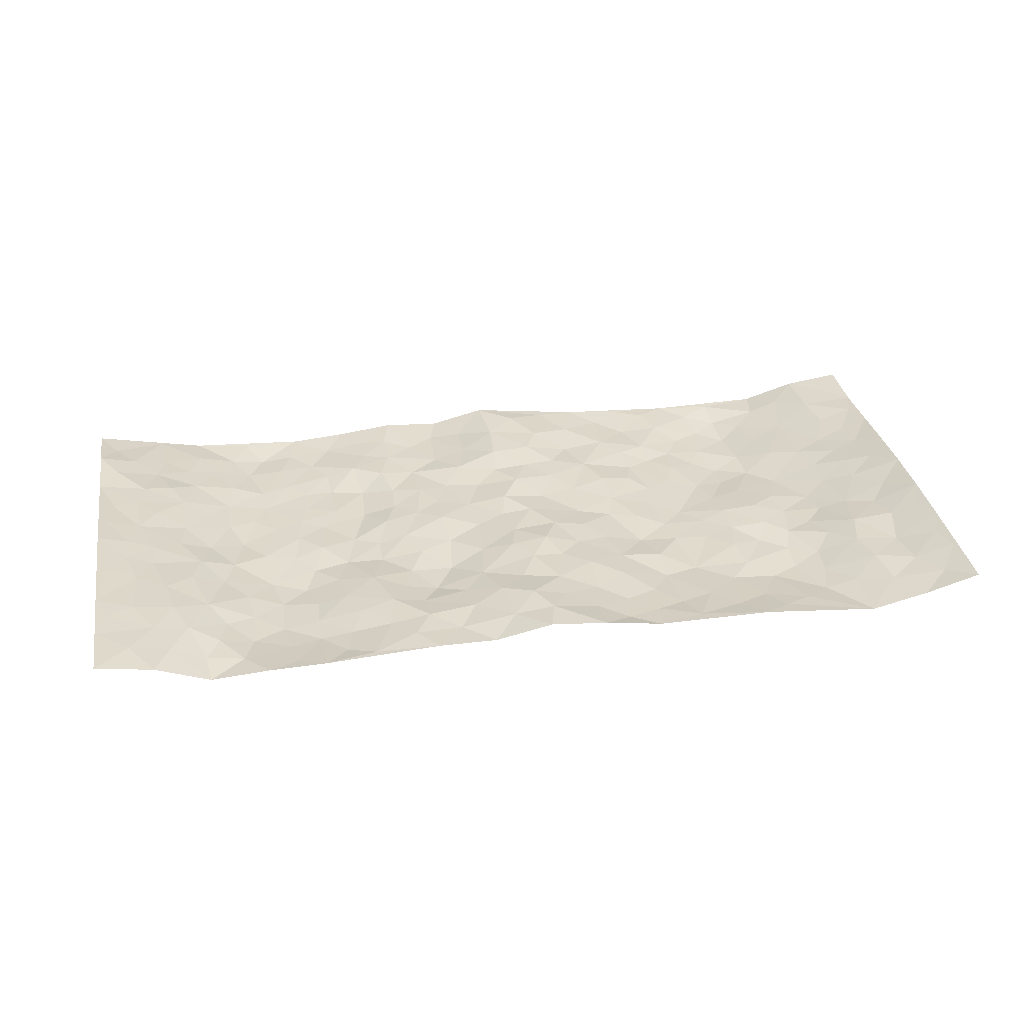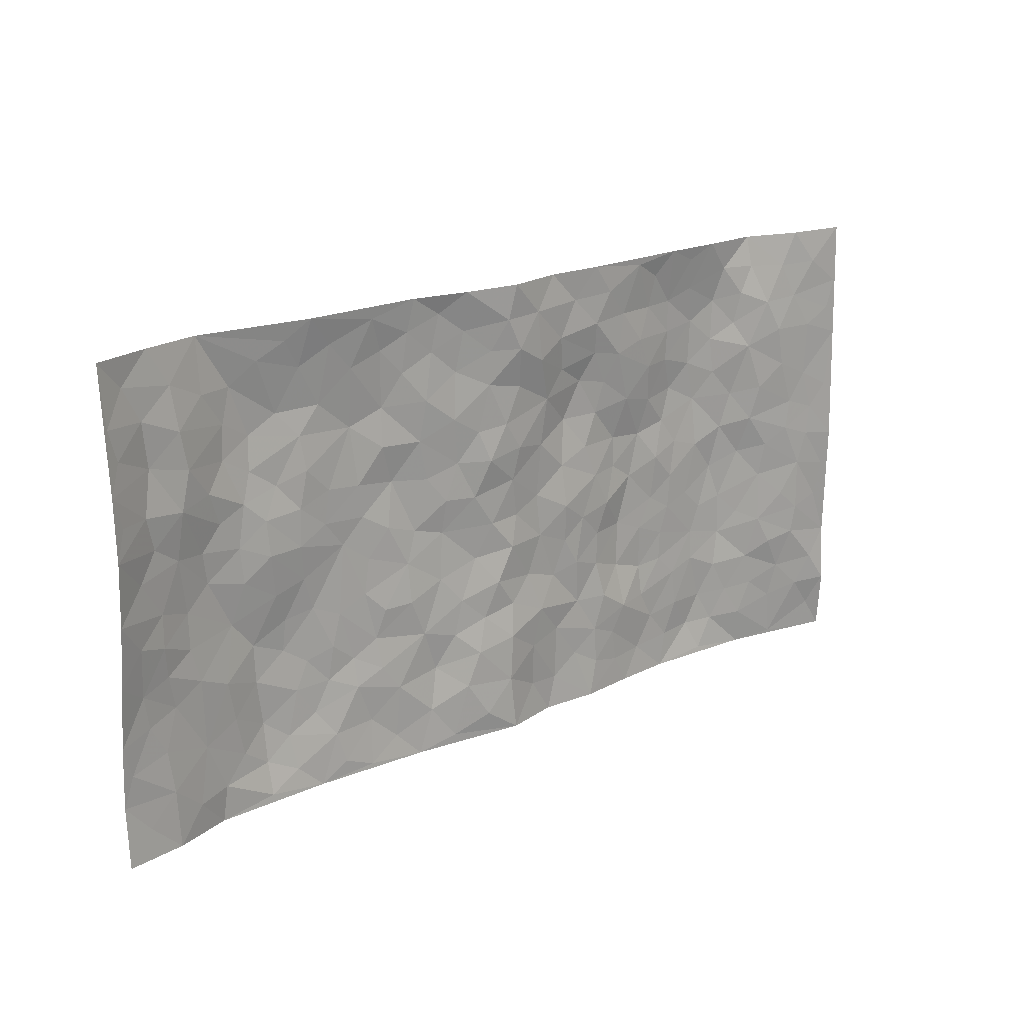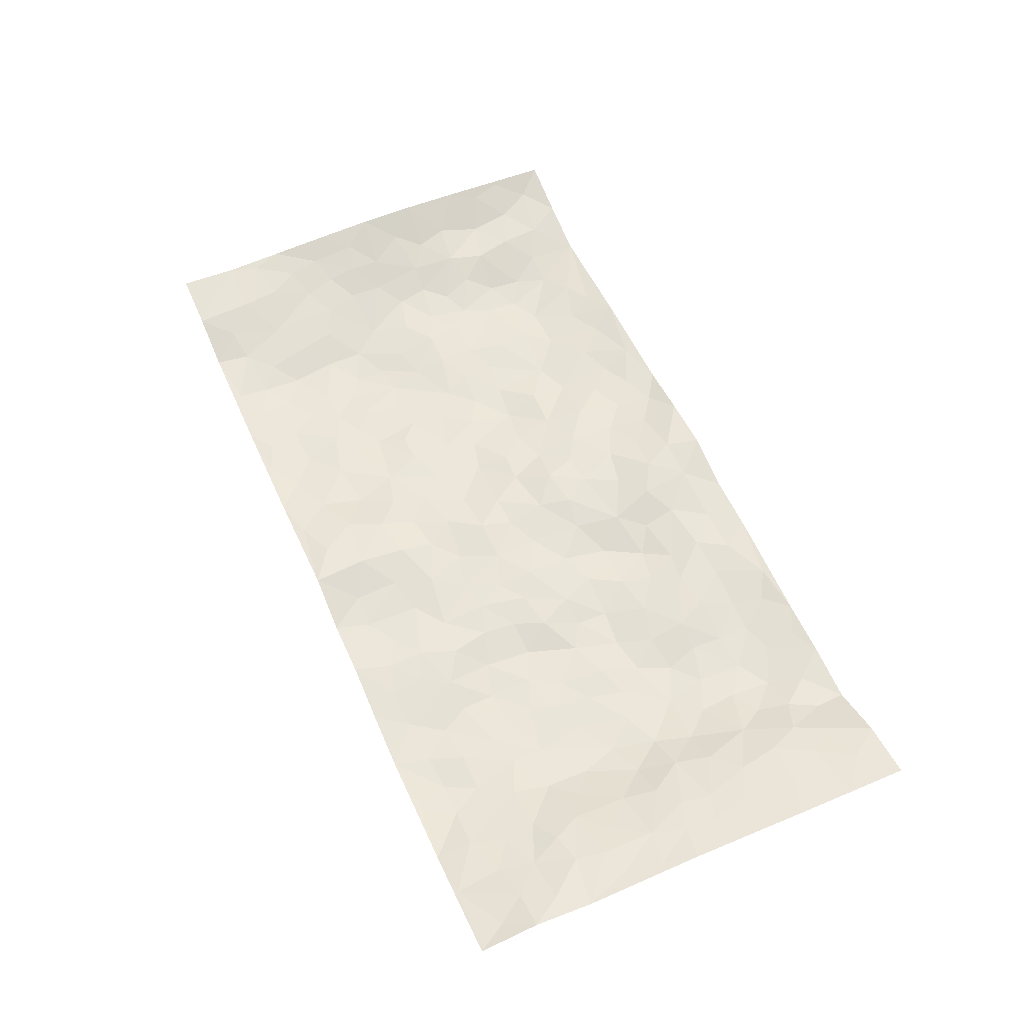
<metadata>
{"format":"obj","ext":"obj","renderer":"f3d","projection":"perspective","resolution":1024,"background":"white","views":[{"elev":31.7,"azim":169.9,"up":"+Z"},{"elev":18.9,"azim":-40.0,"up":"+Y"},{"elev":57.0,"azim":66.2,"up":"+Z"}]}
</metadata>
<code>
v -0.974 0.001128 0.04682
v -0.9751 0.9977 0.0485
v 0.976 0.002075 0.04043
v 0.9734 0.9992 0.04179
v -0.7954 0.3927 0.006647
v -0.9705 0.5 0.0649
v -0.8553 0.3579 0.02194
v 0.0002709 0.003621 0.03083
v -0.9753 0.2505 0.04703
v -0.9192 0.3382 0.03633
v -0.7337 0.00252 -0.005293
v -0.9755 0.1258 0.04068
v -0.7087 0.2931 -0.006307
v -0.8517 0.001722 0.03042
v -0.8393 0.2887 0.01528
v -0.4886 0.002916 -0.01053
v -0.9544 0.1883 0.04121
v -0.2915 0.1681 -0.003281
v -0.7748 0.3222 0.006215
v -0.8583 0.1205 0.03004
v -0.9194 0.06369 0.03639
v -0.7926 0.06473 0.01406
v -0.6716 0.1273 -0.01451
v -0.7228 0.07557 -0.004474
v -0.8705 0.2076 0.028
v -0.9071 0.2704 0.03296
v -0.7679 0.1776 0.00272
v -0.6909 0.21 -0.011
v -0.8612 0.4882 0.02507
v -0.9731 0.3753 0.05654
v -0.7367 0.9969 -0.01603
v -0.5354 0.2226 -0.02554
v 0.2596 0.1576 0.001085
v -0.9701 0.7491 0.06347
v -0.3654 0.3935 -0.01749
v -0.7803 0.7526 0.0124
v -0.7973 0.831 0.01511
v -0.5811 0.442 -0.01858
v -0.6003 0.6054 -0.01229
v -0.491 0.9958 0.004403
v -0.9485 0.6868 0.05673
v -0.6621 0.5621 -0.01521
v -0.3897 0.7538 -0.02345
v -0.508 0.2802 -0.0267
v -0.4579 0.2255 -0.02268
v -0.4936 0.1625 -0.02351
v -0.4478 0.6366 -0.01699
v -0.3652 0.5601 -0.01986
v 0.166 0.4739 0.005419
v -0.332 0.2221 -0.007811
v -0.2088 0.6108 -0.00825
v -0.3741 0.6294 -0.01901
v -0.3004 0.05883 -0.00635
v -0.6283 0.7096 -0.02332
v -0.3936 0.1953 -0.01093
v -0.8695 0.6177 0.02456
v -0.0371 0.3488 0.01703
v 0.05757 0.3397 0.003124
v 0.2983 0.4513 -0.006785
v -0.09432 0.5512 0.008147
v -0.164 0.5559 -0.00075
v 0.09201 0.63 0.003747
v -0.6327 0.3463 -0.0285
v -0.7497 0.5739 -0.007984
v -0.9456 0.8095 0.04844
v -0.5586 0.1293 -0.02511
v -0.366 0.0134 -0.005034
v -0.7953 0.4661 0.002619
v -0.6168 0.1722 -0.02934
v -0.6128 0.01918 -0.009011
v -0.2435 0.003177 0.001146
v -0.6147 0.08816 -0.02195
v -0.5453 0.054 -0.01529
v -0.4299 0.0386 -0.007062
v -0.4498 0.1051 -0.01134
v -0.8876 0.6856 0.03216
v -0.9652 0.8734 0.05264
v -0.7383 0.5091 -0.0135
v 0.0002246 0.9975 0.03278
v -0.8004 0.6748 0.0158
v -0.5608 0.3152 -0.0324
v -0.5117 0.4611 -0.02013
v 0.006927 0.571 0.01186
v -0.04872 0.4826 0.009905
v 0.004479 0.4199 0.01412
v -0.124 0.1299 0.01832
v -0.5694 0.6695 -0.02098
v -0.9107 0.5622 0.03927
v -0.7317 0.6908 -0.002178
v -0.4473 0.2973 -0.01966
v -0.6307 0.2676 -0.02683
v -0.5013 0.6883 -0.01325
v -0.1708 0.4852 -0.008609
v -0.2606 0.4364 -0.009043
v -0.6476 0.6486 -0.01591
v -0.01046 0.1185 0.0269
v -0.414 0.5105 -0.02199
v -0.3411 0.2888 -0.0151
v -0.2386 0.5039 -0.01267
v -0.1784 0.3823 -0.004753
v -0.969 0.6246 0.06772
v -0.7058 0.6226 -0.01166
v -0.8123 0.5794 0.009607
v -0.3606 0.1113 -0.01191
v -0.5208 0.5329 -0.01331
v -0.6836 0.4061 -0.02206
v -0.1283 0.3248 0.004512
v -0.1474 0.2503 0.003511
v -0.5175 0.6114 -0.01473
v 0.1084 0.7285 0.004517
v -0.002648 0.2162 0.02415
v -0.07147 0.274 0.01172
v 0.005754 0.289 0.01395
v -0.4277 0.364 -0.02036
v -0.1936 0.1847 -0.006186
v -0.6546 0.4876 -0.01468
v -0.5557 0.3814 -0.02842
v -0.4908 0.3918 -0.02493
v -0.306 0.5248 -0.01296
v -0.2572 0.3509 -0.002597
v -0.3535 0.4675 -0.01815
v -0.2243 0.2717 -0.003188
v -0.0886 0.4112 0.00059
v -0.5946 0.531 -0.009657
v -0.09161 0.1998 0.01996
v -0.2117 0.09478 0.002039
v -0.3968 0.2586 -0.0192
v -0.9218 0.4377 0.04506
v -0.8632 0.4207 0.02837
v 0.09256 0.4227 0.001994
v 0.2085 0.2379 -0.00271
v 0.08272 0.5167 0.0009552
v 0.02007 0.4878 0.006713
v 0.1665 0.3931 0.0008438
v 0.7889 0.4969 0.01386
v 0.2205 0.434 -0.0007676
v 0.2666 0.3135 -0.005487
v 0.1599 0.5671 -0.00413
v 0.1211 0.9974 0.006785
v -0.291 0.6202 -0.02097
v 0.4234 0.8794 -0.0172
v 0.4897 0.9971 -0.007955
v -0.2135 0.781 2.543e-05
v -0.05748 0.8636 0.01815
v -0.3204 0.3491 -0.008741
v -0.4583 0.5659 -0.01781
v -0.07409 0.05443 0.02679
v -0.1571 0.02372 0.01239
v 0.1202 0.00225 0.001014
v 0.01385 0.8588 0.02993
v -0.01598 0.6992 0.01815
v 0.4213 0.1958 -0.01807
v 0.3403 0.2889 -0.01938
v 0.5925 0.5262 -0.02592
v 0.5252 0.5466 -0.02681
v 0.4548 0.134 -0.02003
v 0.5227 0.2269 -0.01925
v 0.4138 0.3612 -0.02163
v 0.02334 0.6401 0.016
v -0.05911 0.6268 0.01973
v -0.1457 0.7294 0.006418
v -0.08551 0.6926 0.01095
v -0.0596 0.7907 0.01568
v -0.1347 0.6327 0.00151
v 0.02136 0.7742 0.01615
v 0.2445 0.9974 0.006937
v -0.01885 0.9256 0.03018
v -0.2681 0.8464 -0.008113
v -0.1979 0.8804 -0.002297
v -0.3143 0.781 -0.01867
v -0.2445 0.9984 0.004905
v -0.2267 0.6961 -0.006284
v -0.3169 0.7003 -0.01203
v -0.1384 0.8296 0.001791
v -0.1225 0.9975 0.022
v 0.2165 0.7463 -0.01429
v 0.1717 0.667 -0.01568
v 0.3256 0.595 -0.02148
v 0.2612 0.5232 -0.005226
v 0.2648 0.6659 -0.01378
v 0.4245 0.7435 -0.01307
v 0.3552 0.6822 -0.009651
v 0.2849 0.7329 -0.009842
v 0.06819 0.928 0.02096
v 0.07946 0.8219 0.0207
v 0.1446 0.8571 0.007951
v 0.2497 0.8721 0.004395
v 0.3212 0.7923 -0.00118
v 0.2314 0.5957 -0.008075
v -0.8802 0.8668 0.02298
v -0.6839 0.8156 -0.02004
v -0.8679 0.7741 0.01828
v -0.8569 0.9976 0.01293
v -0.9204 0.9389 0.02963
v -0.8097 0.9206 0.009162
v -0.7341 0.8844 -0.008398
v -0.6075 0.9276 -0.01356
v -0.6643 0.8849 -0.0249
v -0.6891 0.7449 -0.01823
v -0.5616 0.8136 -0.02677
v -0.6237 0.7801 -0.02924
v -0.5124 0.8998 -0.01379
v -0.3913 0.8776 -0.01148
v -0.5471 0.9583 -0.005929
v -0.4653 0.8156 -0.01984
v -0.4435 0.9352 -0.006839
v -0.3457 0.9719 0.001323
v -0.5127 0.7603 -0.01798
v -0.3199 0.9015 -0.01015
v -0.2579 0.9307 -0.002546
v 0.1551 0.7846 -0.001223
v 0.2538 0.8038 -0.005291
v 0.1874 0.9324 0.003581
v 0.3929 0.8113 -0.008168
v 0.3366 0.8796 -0.004446
v 0.3811 0.9813 -0.002669
v 0.2883 0.9364 0.004246
v 0.4409 0.9475 -0.0145
v 0.3801 0.4934 -0.02375
v 0.3249 0.5288 -0.01868
v 0.4836 0.6038 -0.02889
v 0.432 0.664 -0.01994
v 0.4053 0.5879 -0.02528
v 0.3534 0.1901 -0.004035
v 0.4815 0.3343 -0.0217
v 0.4595 0.5225 -0.01897
v 0.346 0.3878 -0.02278
v -0.1228 0.9146 0.008945
v -0.1824 0.9582 0.003865
v 0.3199 0.133 -0.004019
v 0.6111 0.01406 -0.01307
v 0.2014 0.3334 0.0009612
v 0.2715 0.3849 -0.00786
v 0.584 0.2473 -0.02147
v 0.7363 0.9967 -0.02023
v 0.9753 0.2508 0.04286
v 0.4916 0.8118 -0.02515
v 0.7193 0.4876 -0.01265
v 0.4881 0.7464 -0.02599
v 0.9744 0.5004 0.05098
v 0.6704 0.2937 -0.02093
v 0.5097 0.4679 -0.02201
v 0.7749 0.3112 0.01314
v 0.5622 0.4155 -0.02419
v 0.4882 0.0006238 -0.01799
v 0.09036 0.2525 0.01095
v 0.5043 0.07581 -0.02112
v 0.1344 0.3189 -0.001605
v 0.4159 0.266 -0.02343
v 0.8695 0.2654 0.03487
v 0.6433 0.4618 -0.02921
v 0.5776 0.08111 -0.02579
v 0.449 0.4257 -0.02315
v 0.6086 0.3715 -0.02485
v 0.2871 0.2329 0.0006633
v 0.4782 0.271 -0.02126
v 0.2633 0.07869 0.002313
v 0.3655 0.001192 -0.007541
v 0.2433 0.002413 0.008058
v 0.1998 0.1148 -0.0005283
v 0.06732 0.1702 0.01123
v 0.144 0.19 0.0002189
v 0.6126 0.1469 -0.02342
v 0.7751 0.4231 0.007686
v 0.7467 0.2213 0.003382
v 0.6506 0.08037 -0.01603
v 0.6709 0.3845 -0.02299
v 0.718 0.3392 -0.007933
v 0.8816 0.3265 0.03676
v 0.7432 0.5675 0.003883
v 0.6916 0.1455 -0.009276
v 0.7619 0.1502 0.005909
v 0.8365 0.3678 0.02696
v 0.9386 0.3499 0.04059
v 0.8822 0.4389 0.0355
v 0.5828 0.3127 -0.02441
v 0.8188 0.1065 0.01461
v 0.331 0.06288 -0.005389
v 0.4095 0.0677 -0.0166
v 0.06893 0.07823 0.006779
v 0.1406 0.0724 -0.001516
v 0.9743 0.75 0.04579
v 0.7305 0.07937 0.0004893
v 0.6554 0.2155 -0.01571
v 0.9569 0.4251 0.0457
v 0.9029 0.5093 0.0392
v 0.8048 0.2506 0.02203
v 0.5327 0.1473 -0.01845
v 0.7339 0.001983 -0.004994
v 0.5032 0.3939 -0.02179
v 0.9372 0.06447 0.0351
v 0.9739 0.1262 0.05199
v 0.8375 0.1809 0.02164
v 0.895 0.1249 0.03419
v 0.8281 0.00962 0.01302
v 0.9332 0.1887 0.04359
v 0.6675 0.5558 -0.02217
v 0.693 0.6328 -0.01595
v 0.5863 0.6359 -0.03453
v 0.8221 0.6913 0.02641
v 0.6328 0.7712 -0.0275
v 0.953 0.6252 0.04489
v 0.7645 0.6416 0.01207
v 0.8518 0.5952 0.0283
v 0.7319 0.7436 0.001684
v 0.8426 0.5306 0.02813
v 0.9125 0.5742 0.03911
v 0.8884 0.6595 0.03484
v 0.6412 0.6922 -0.02471
v 0.5662 0.7238 -0.03315
v 0.5095 0.6745 -0.03479
v 0.8491 0.8522 0.02946
v 0.7122 0.8704 -0.009641
v 0.8076 0.7766 0.02573
v 0.8931 0.778 0.03745
v 0.777 0.8439 0.01458
v 0.971 0.8746 0.04351
v 0.6952 0.8018 -0.01563
v 0.9497 0.8117 0.04283
v 0.7428 0.9302 -0.009785
v 0.8517 0.9986 0.02342
v 0.6127 0.9974 -0.01066
v 0.8172 0.9258 0.01925
v 0.9024 0.9283 0.03637
v 0.6627 0.9338 -0.01937
v 0.5576 0.9013 -0.0242
v 0.4917 0.8813 -0.02556
v 0.5511 0.969 -0.01437
v 0.5707 0.822 -0.03208
v 0.6381 0.8605 -0.02937
f 29 6 128
f 12 21 20
f 26 10 9
f 55 45 46
f 27 19 15
f 26 9 17
f 101 6 88
f 12 1 21
f 7 15 19
f 125 86 96
f 84 123 85
f 129 29 128
f 25 27 15
f 12 20 17
f 73 75 66
f 22 14 11
f 26 17 25
f 9 12 17
f 25 15 26
f 5 129 7
f 52 146 48
f 55 18 50
f 7 19 5
f 20 27 25
f 124 82 105
f 41 76 34
f 20 14 22
f 14 20 21
f 14 21 1
f 24 22 11
f 24 27 22
f 72 66 69
f 69 32 91
f 70 24 11
f 24 23 27
f 17 20 25
f 27 20 22
f 10 15 7
f 10 26 15
f 23 28 27
f 27 13 19
f 28 23 69
f 13 27 28
f 119 121 94
f 10 7 129
f 6 30 128
f 9 10 30
f 36 192 80
f 80 102 89
f 118 81 44
f 64 103 78
f 115 126 86
f 45 32 46
f 91 63 13
f 129 68 29
f 95 87 54
f 95 54 199
f 202 40 204
f 82 97 105
f 29 88 6
f 18 55 104
f 148 126 71
f 38 82 124
f 50 18 122
f 117 82 38
f 5 19 106
f 82 117 118
f 80 64 102
f 127 45 55
f 194 77 190
f 98 35 114
f 39 124 105
f 127 50 98
f 106 19 13
f 66 75 46
f 39 95 42
f 63 117 38
f 95 89 102
f 101 56 76
f 51 140 99
f 18 53 126
f 62 83 132
f 45 127 90
f 112 113 57
f 103 29 68
f 130 85 58
f 109 39 105
f 35 94 121
f 113 246 58
f 151 165 163
f 120 100 94
f 114 127 98
f 192 190 65
f 95 39 87
f 36 191 37
f 67 104 74
f 56 101 88
f 13 63 106
f 192 34 76
f 268 241 243
f 108 115 125
f 93 84 60
f 133 84 85
f 156 288 157
f 101 76 41
f 80 103 64
f 105 97 146
f 99 61 51
f 92 109 47
f 125 96 111
f 158 227 153
f 75 104 55
f 69 66 32
f 81 91 32
f 106 78 68
f 42 64 78
f 77 34 65
f 24 70 72
f 75 73 16
f 16 71 67
f 2 34 77
f 13 28 91
f 103 56 88
f 56 80 76
f 72 69 23
f 11 16 70
f 16 73 70
f 16 67 74
f 115 18 126
f 24 72 23
f 73 72 70
f 16 74 75
f 72 73 66
f 32 45 44
f 84 83 60
f 66 46 32
f 78 106 116
f 117 63 81
f 67 53 104
f 103 68 78
f 69 91 28
f 36 80 89
f 106 38 116
f 106 68 5
f 81 118 117
f 62 132 138
f 32 44 81
f 53 67 71
f 57 58 85
f 123 100 107
f 93 60 61
f 33 230 224
f 8 96 147
f 132 133 130
f 140 48 119
f 93 100 123
f 122 98 50
f 164 60 160
f 53 71 126
f 125 112 108
f 193 194 195
f 75 55 46
f 63 91 81
f 56 103 80
f 196 198 31
f 18 104 53
f 121 48 97
f 38 106 63
f 118 97 82
f 97 35 121
f 51 172 140
f 130 134 49
f 87 39 109
f 288 252 263
f 97 114 35
f 47 43 92
f 57 113 58
f 248 130 58
f 34 101 41
f 114 90 127
f 116 124 42
f 145 94 35
f 118 114 97
f 167 79 175
f 98 145 35
f 85 123 57
f 43 47 52
f 199 36 89
f 42 78 116
f 159 83 62
f 88 29 103
f 74 104 75
f 118 44 90
f 173 140 172
f 42 95 102
f 190 192 37
f 65 190 77
f 89 95 199
f 125 111 112
f 92 87 109
f 18 115 122
f 177 180 176
f 112 57 107
f 109 105 146
f 93 94 100
f 285 286 275
f 96 86 147
f 137 232 131
f 57 123 107
f 87 92 208
f 49 134 136
f 132 130 49
f 161 164 162
f 50 127 55
f 122 108 107
f 122 107 100
f 48 140 52
f 118 90 114
f 99 119 94
f 123 84 93
f 36 37 192
f 48 121 119
f 120 122 100
f 39 42 124
f 38 124 116
f 248 58 246
f 44 45 90
f 98 122 120
f 146 52 47
f 94 93 99
f 168 209 170
f 212 183 188
f 202 197 200
f 42 102 64
f 107 108 112
f 99 93 61
f 8 280 96
f 112 111 113
f 125 115 86
f 115 108 122
f 128 30 10
f 5 68 129
f 10 129 128
f 132 49 138
f 83 84 133
f 130 133 85
f 83 133 132
f 248 134 130
f 156 152 224
f 151 110 165
f 212 186 211
f 153 224 249
f 254 251 244
f 246 261 262
f 225 158 249
f 49 136 179
f 185 184 150
f 214 188 181
f 181 188 182
f 161 163 174
f 143 170 172
f 110 211 185
f 184 79 167
f 174 228 169
f 62 110 159
f 163 150 144
f 210 169 229
f 170 143 168
f 176 211 110
f 98 120 145
f 94 145 120
f 48 146 97
f 109 146 47
f 148 86 126
f 147 86 148
f 71 8 148
f 8 147 148
f 244 276 254
f 232 136 134
f 174 143 161
f 60 83 160
f 163 162 151
f 159 160 83
f 261 281 262
f 259 281 149
f 219 220 59
f 246 113 111
f 33 255 131
f 157 256 152
f 137 255 153
f 230 278 279
f 262 260 33
f 154 155 242
f 131 255 137
f 248 131 232
f 281 280 149
f 259 258 278
f 220 179 59
f 159 151 160
f 162 160 151
f 164 61 60
f 228 174 144
f 144 174 163
f 159 110 151
f 161 172 164
f 186 184 185
f 161 162 163
f 61 164 51
f 160 162 164
f 187 217 213
f 150 163 165
f 205 202 200
f 79 184 139
f 170 43 173
f 174 169 143
f 161 143 172
f 167 144 150
f 176 180 183
f 172 170 173
f 223 226 221
f 185 150 165
f 99 140 119
f 207 206 203
f 172 51 164
f 43 52 173
f 173 52 140
f 167 175 228
f 228 229 169
f 210 168 169
f 177 110 62
f 189 138 179
f 62 138 177
f 136 232 233
f 181 182 222
f 150 184 167
f 178 180 189
f 49 179 138
f 177 138 189
f 180 178 182
f 178 179 220
f 307 308 304
f 222 223 221
f 215 187 188
f 176 183 212
f 187 213 186
f 214 215 188
f 185 211 186
f 237 181 239
f 182 188 183
f 110 185 165
f 216 215 141
f 211 176 212
f 182 183 180
f 176 110 177
f 213 184 186
f 178 189 179
f 177 189 180
f 195 190 37
f 197 198 200
f 195 194 190
f 34 192 65
f 80 192 76
f 37 196 195
f 194 2 77
f 193 2 194
f 196 37 191
f 31 193 195
f 198 196 191
f 31 195 196
f 199 201 191
f 197 204 31
f 198 191 201
f 31 198 197
f 201 199 54
f 36 199 191
f 54 208 201
f 208 43 205
f 208 54 87
f 198 201 200
f 206 205 203
f 43 170 203
f 210 207 209
f 40 202 206
f 31 204 40
f 197 202 204
f 208 205 200
f 43 203 205
f 205 206 202
f 203 209 207
f 171 40 207
f 40 206 207
f 208 200 201
f 43 208 92
f 170 209 203
f 168 143 169
f 207 210 171
f 168 210 209
f 188 187 212
f 212 187 186
f 166 139 213
f 184 213 139
f 237 214 181
f 215 214 141
f 216 141 218
f 213 217 166
f 142 166 216
f 217 216 166
f 187 215 217
f 216 217 215
f 237 141 214
f 142 216 218
f 223 222 182
f 179 136 59
f 223 220 219
f 267 238 251
f 237 327 141
f 223 182 178
f 158 290 253
f 220 223 178
f 59 233 227
f 233 59 136
f 248 246 131
f 153 249 158
f 251 254 267
f 223 219 226
f 111 261 246
f 297 251 238
f 276 256 157
f 167 228 144
f 229 228 175
f 175 171 229
f 229 171 210
f 260 257 33
f 265 271 272
f 266 289 283
f 269 243 250
f 249 224 152
f 266 283 271
f 227 233 137
f 253 227 158
f 325 313 320
f 135 264 275
f 310 329 239
f 270 298 297
f 249 256 225
f 275 273 269
f 311 222 221
f 155 154 299
f 234 276 157
f 310 311 299
f 222 239 181
f 221 226 155
f 266 263 252
f 242 290 244
f 264 273 275
f 273 264 243
f 242 244 154
f 276 290 225
f 288 234 157
f 240 282 302
f 275 286 306
f 225 290 158
f 234 263 284
f 241 254 276
f 233 232 137
f 137 153 227
f 264 135 238
f 244 251 154
f 260 259 257
f 227 253 219
f 33 224 255
f 154 297 299
f 240 302 307
f 297 154 251
f 264 268 243
f 253 226 219
f 271 284 263
f 277 294 293
f 290 242 253
f 241 234 284
f 59 227 219
f 242 155 226
f 252 245 231
f 157 152 156
f 257 230 33
f 152 256 249
f 278 230 257
f 262 33 131
f 224 153 255
f 259 278 257
f 134 248 232
f 230 279 224
f 96 261 111
f 261 96 280
f 280 281 261
f 246 262 131
f 252 247 245
f 268 267 241
f 283 277 272
f 288 247 252
f 275 274 285
f 295 291 294
f 267 268 264
f 263 234 288
f 309 310 299
f 290 276 244
f 283 272 271
f 267 254 241
f 265 243 241
f 236 240 285
f 297 238 270
f 303 305 298
f 241 276 234
f 221 155 299
f 272 277 293
f 250 243 287
f 286 285 240
f 284 271 265
f 271 263 266
f 295 3 291
f 225 256 276
f 241 284 265
f 289 266 231
f 3 292 291
f 321 235 323
f 293 294 296
f 279 278 258
f 245 279 258
f 279 156 224
f 260 281 259
f 280 8 149
f 262 281 260
f 231 266 252
f 267 264 238
f 306 304 270
f 283 289 295
f 243 269 273
f 236 269 250
f 294 292 296
f 274 236 285
f 269 274 275
f 250 287 293
f 245 289 231
f 236 274 269
f 156 279 247
f 242 226 253
f 247 279 245
f 243 265 287
f 288 156 247
f 265 272 293
f 296 292 236
f 293 287 265
f 295 294 277
f 277 283 295
f 236 250 296
f 289 3 295
f 292 294 291
f 293 296 250
f 300 304 308
f 325 320 235
f 329 330 326
f 270 304 303
f 270 303 298
f 309 305 301
f 135 306 270
f 299 297 298
f 298 309 299
f 238 135 270
f 300 314 305
f 303 300 305
f 304 306 307
f 300 303 304
f 282 319 315
f 322 325 235
f 275 306 135
f 307 306 286
f 240 307 286
f 308 307 302
f 302 282 308
f 308 282 315
f 305 309 298
f 310 309 301
f 310 301 329
f 310 239 311
f 222 311 239
f 299 311 221
f 319 312 315
f 312 323 316
f 301 305 318
f 305 314 316
f 300 308 315
f 316 314 312
f 312 314 315
f 315 314 300
f 323 312 324
f 316 313 318
f 282 4 317
f 330 313 325
f 4 321 324
f 235 320 323
f 282 317 319
f 312 319 317
f 326 325 322
f 316 320 313
f 316 318 305
f 142 218 327
f 327 218 141
f 316 323 320
f 324 312 317
f 4 324 317
f 321 323 324
f 318 313 330
f 328 326 322
f 326 327 329
f 329 327 237
f 326 328 327
f 322 142 328
f 327 328 142
f 329 237 239
f 301 318 330
f 326 330 325
f 330 329 301

</code>
